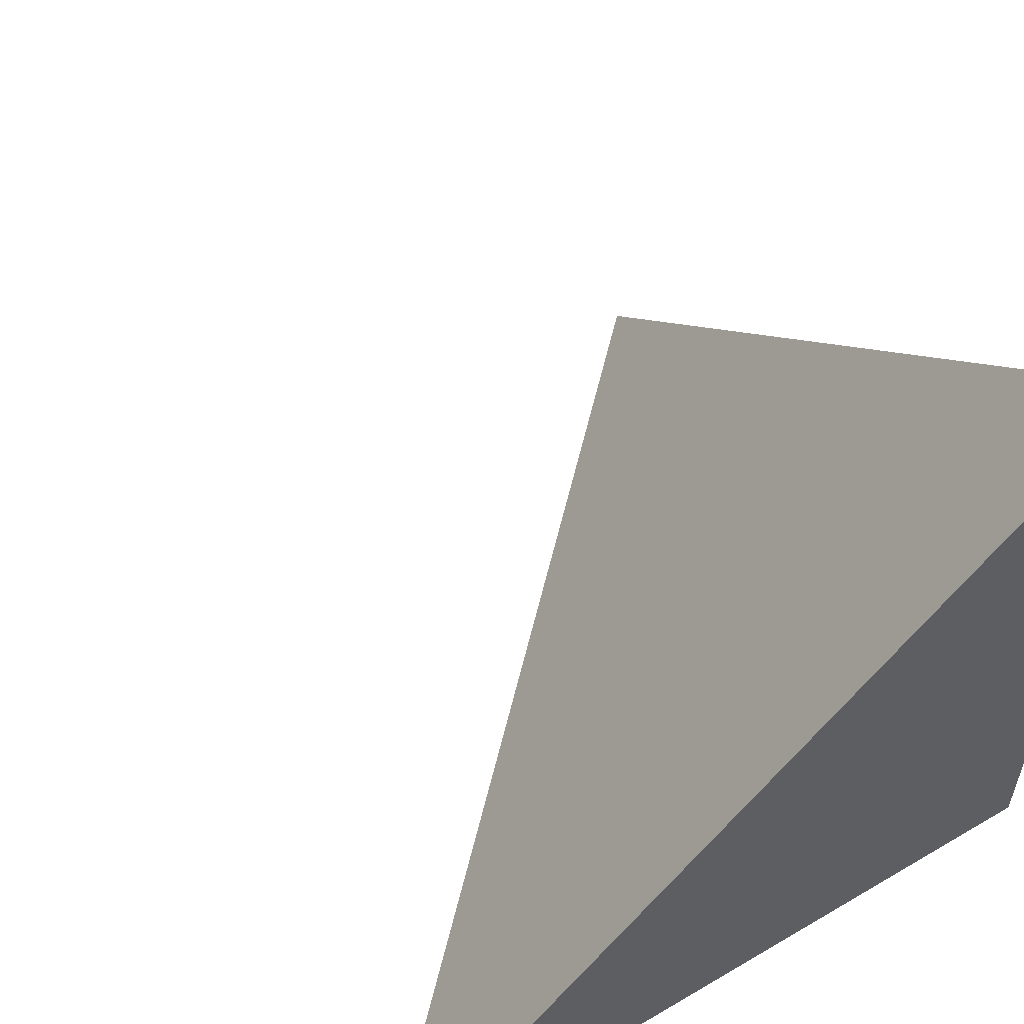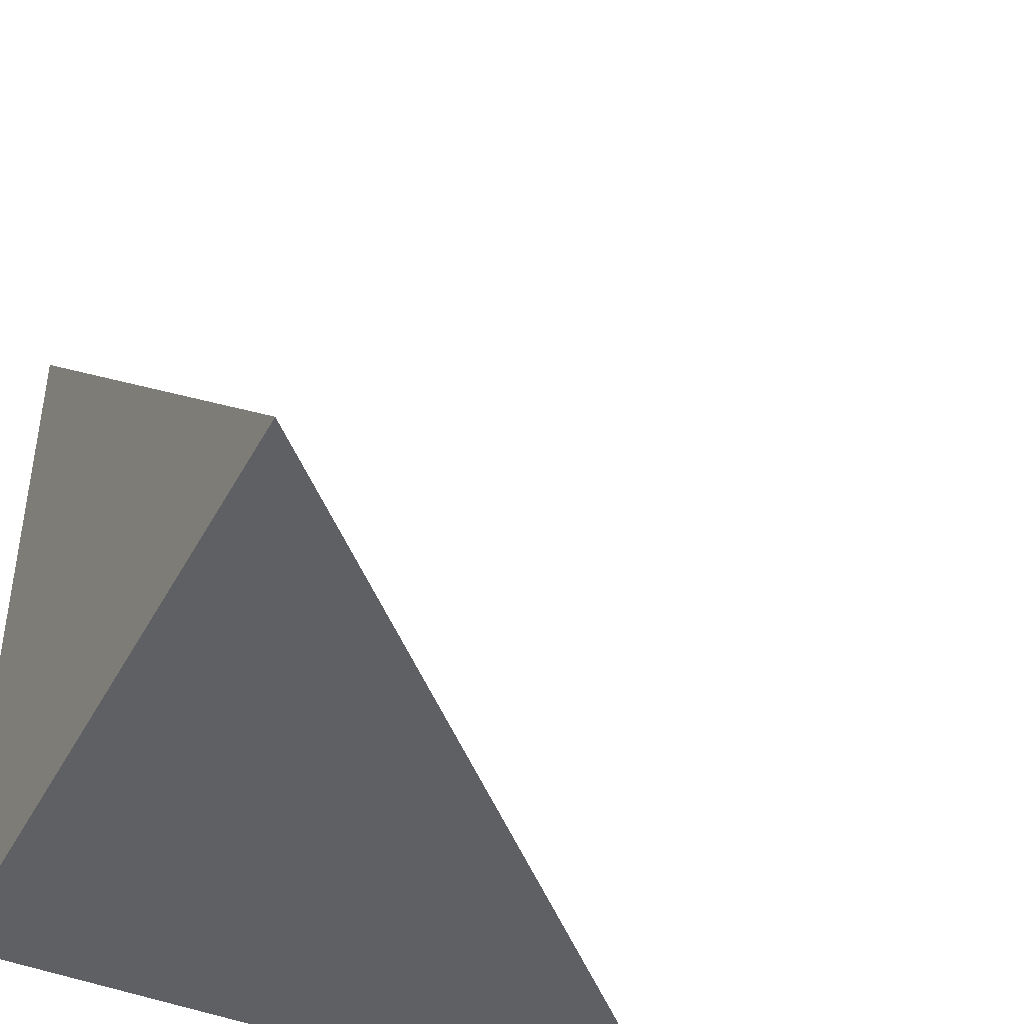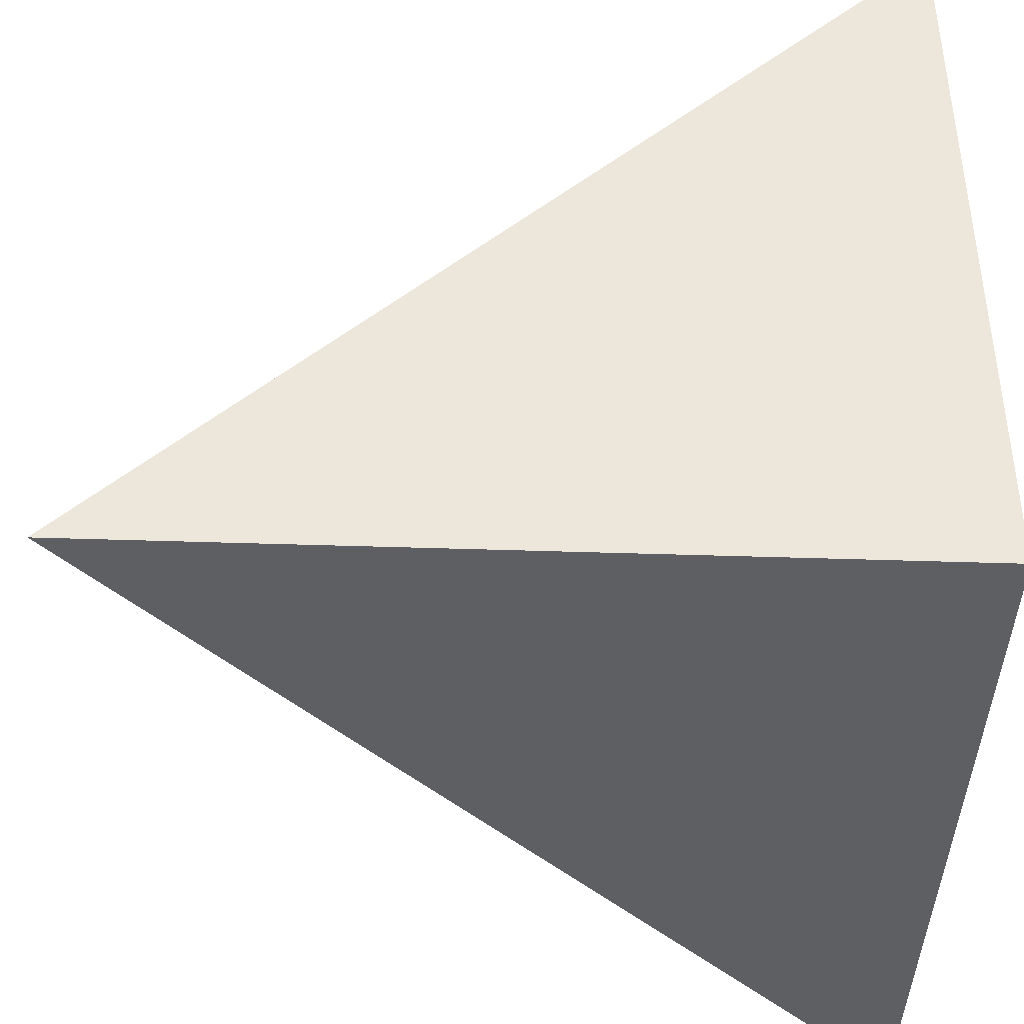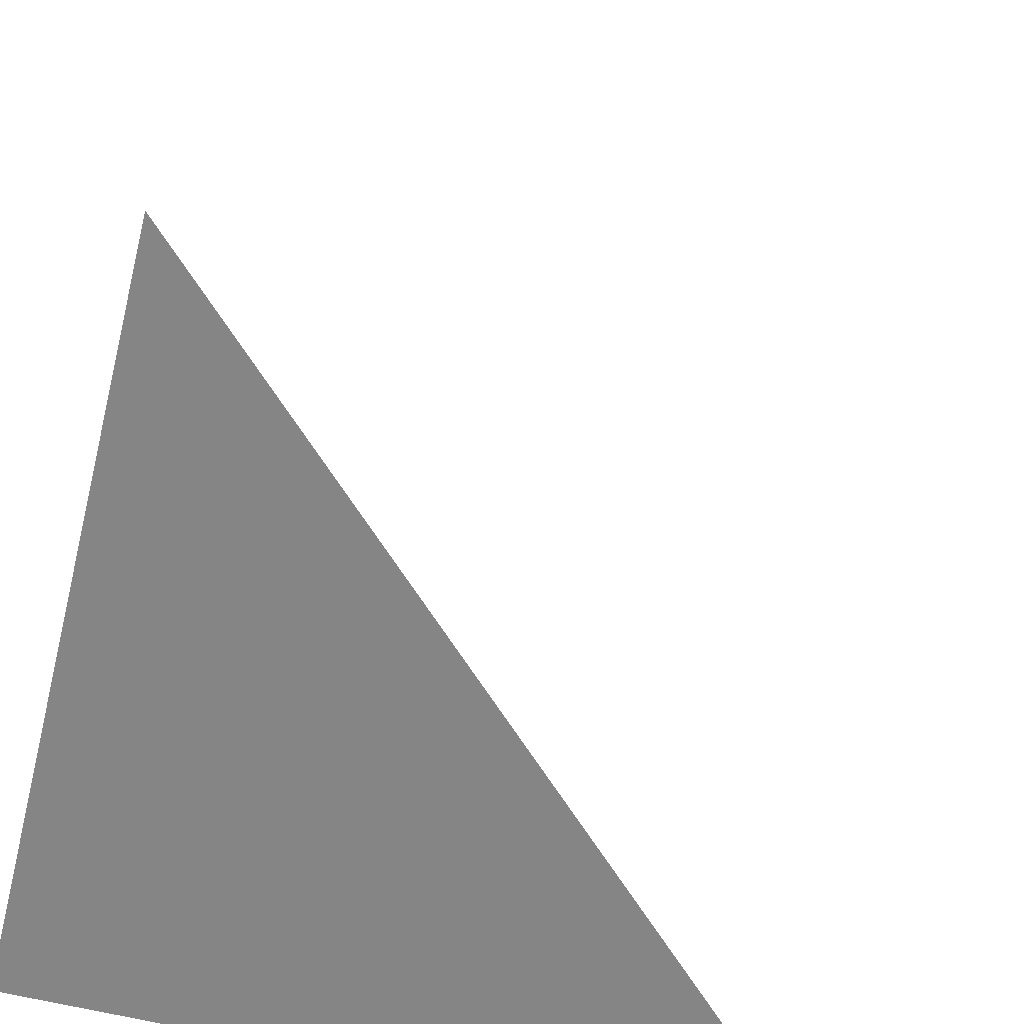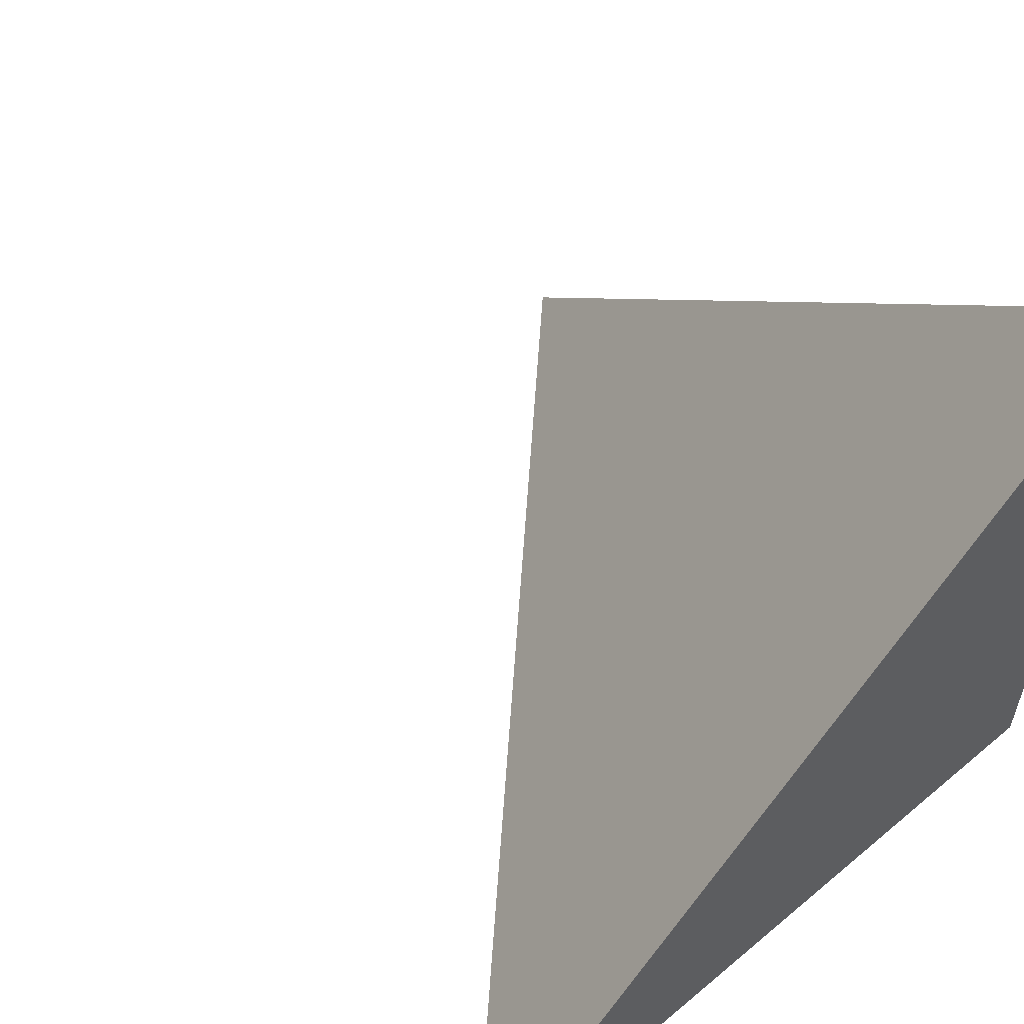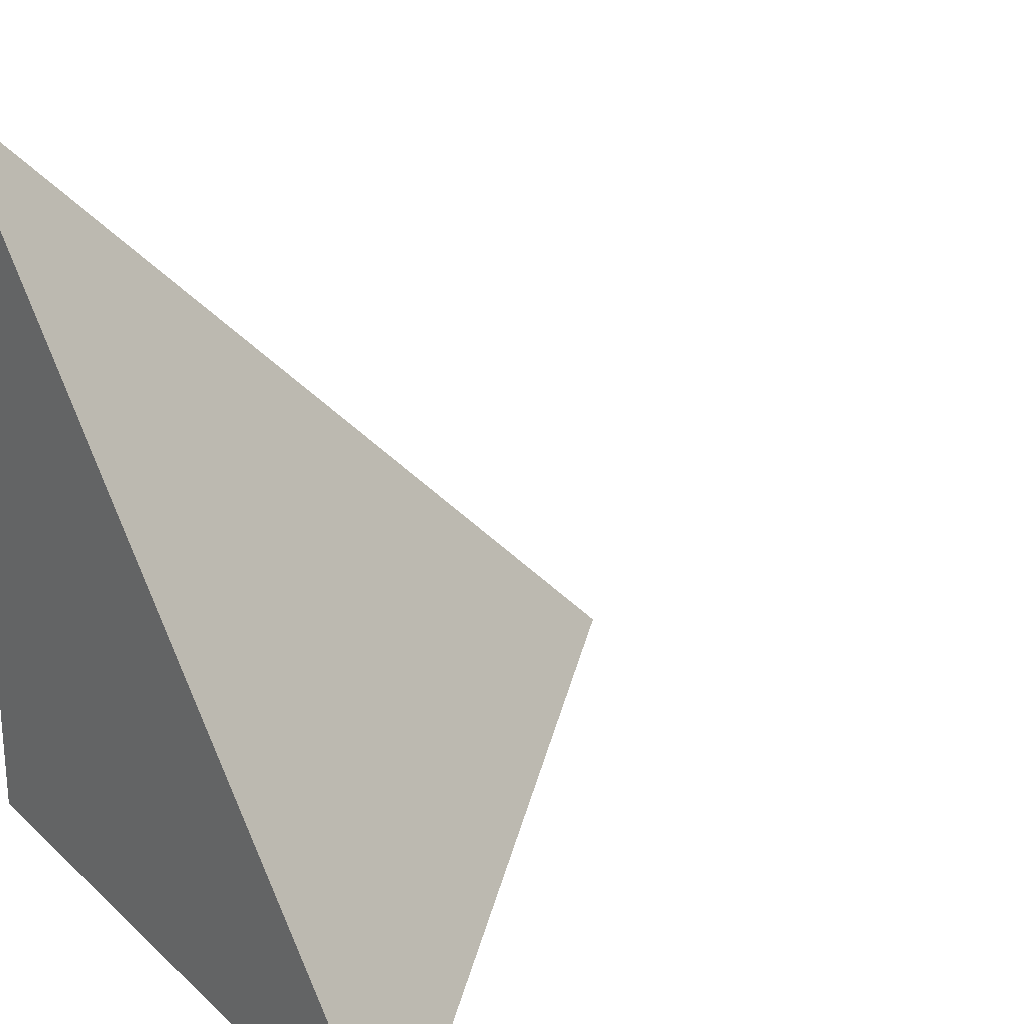
<metadata>
{"format":"obj","ext":"obj","renderer":"f3d","projection":"perspective","resolution":1024,"background":"white","views":[{"elev":57.1,"azim":-121.6,"up":"+Z"},{"elev":-42.9,"azim":63.5,"up":"+Z"},{"elev":-41.9,"azim":-92.3,"up":"+Z"},{"elev":-61.8,"azim":-14.1,"up":"+Y"},{"elev":58.2,"azim":138.9,"up":"+Y"},{"elev":24.3,"azim":55.4,"up":"+Z"}]}
</metadata>
<code>
v  1  0.9943  1
v  2  0.9943  1
v  1  1.994  1
v  1  0.9943  2
f 1 3 2
f 1 4 3
f 1 2 4
f 2 3 4

</code>
